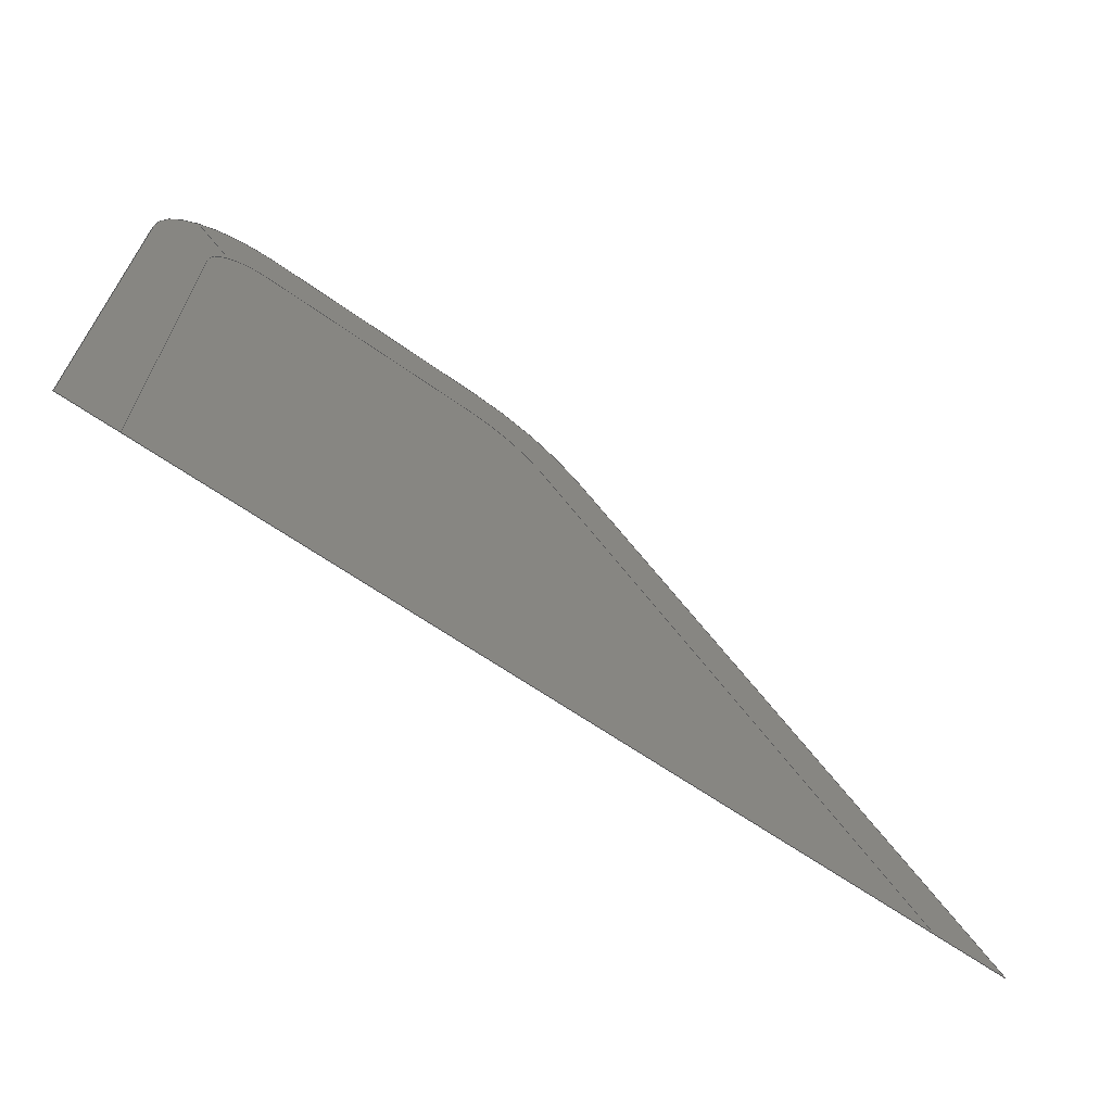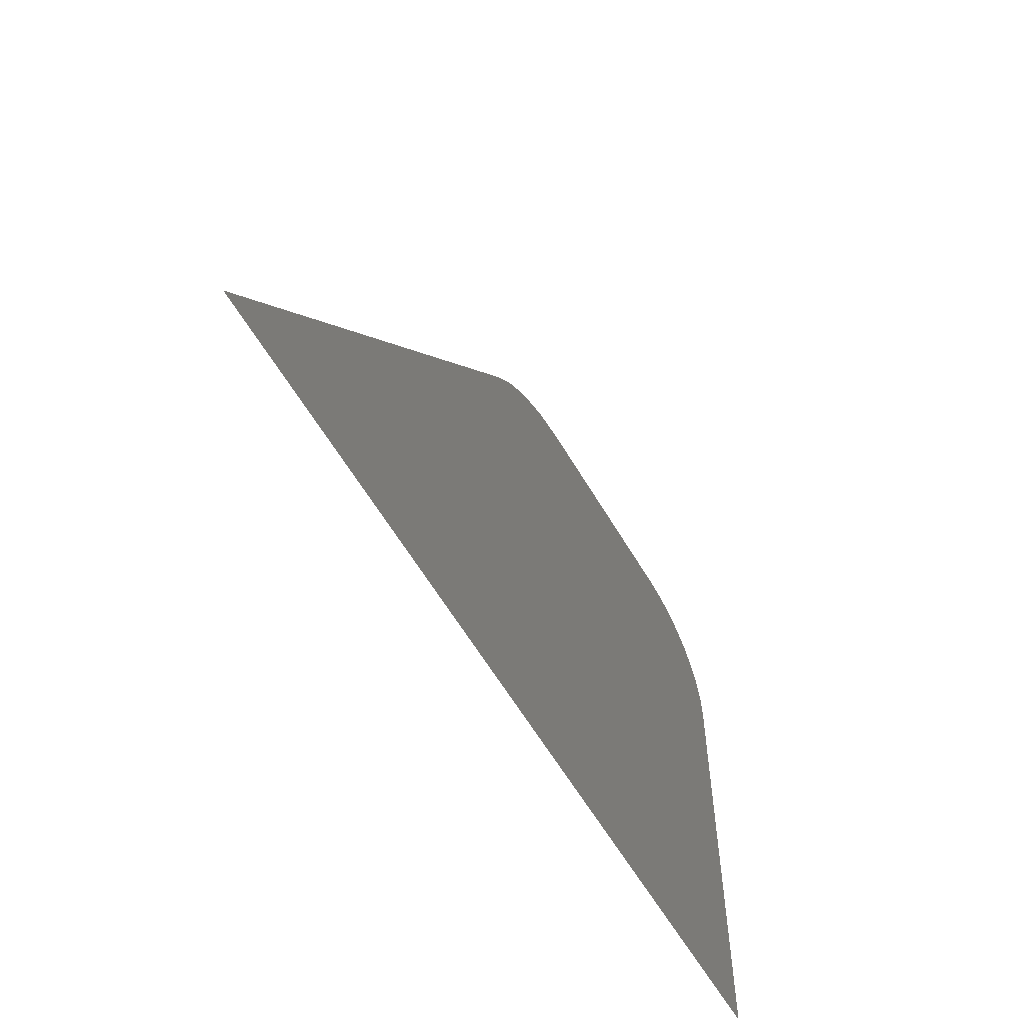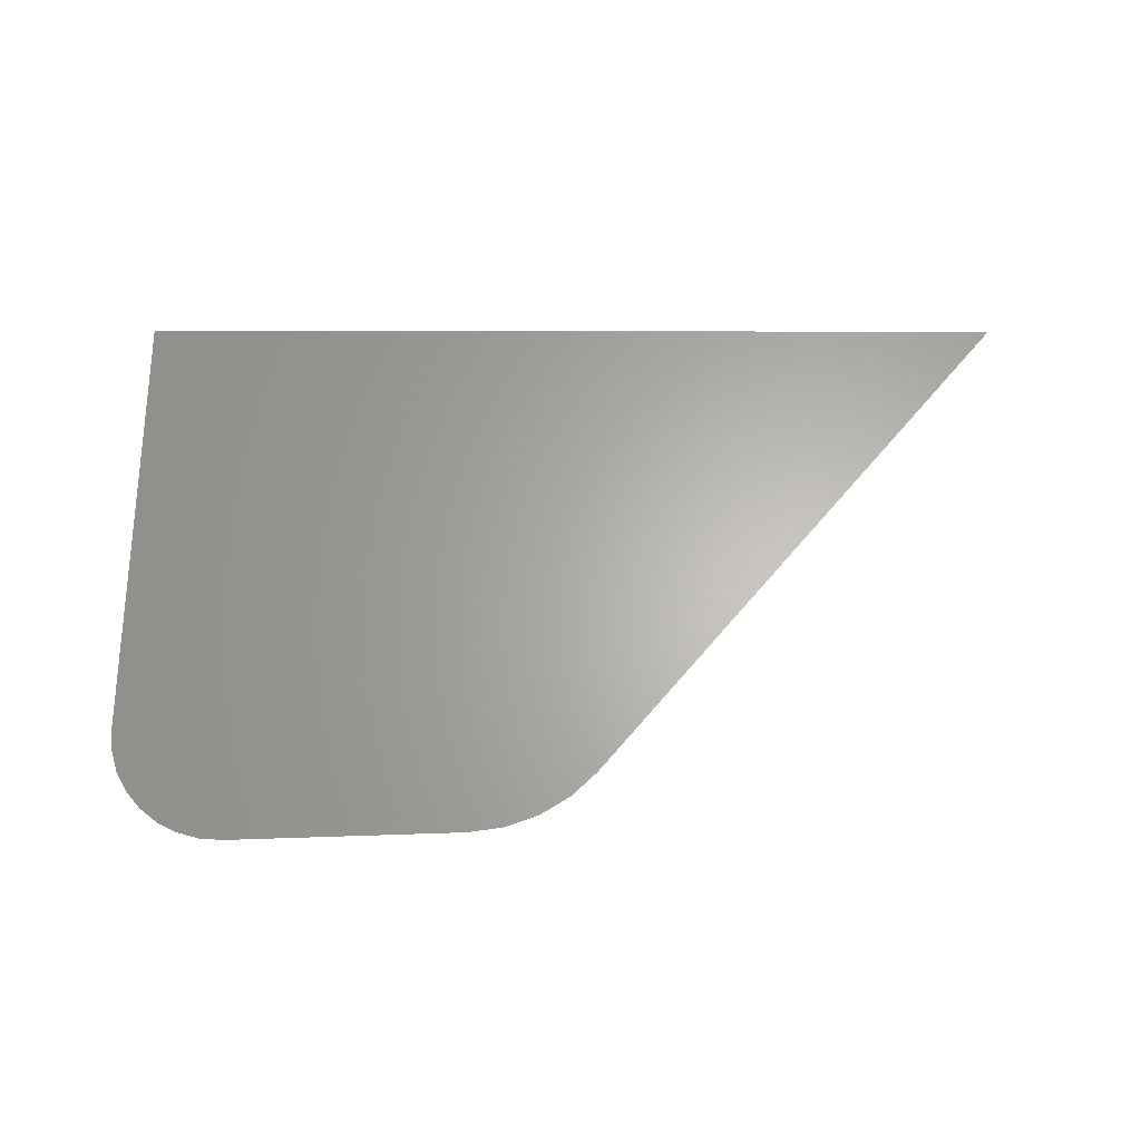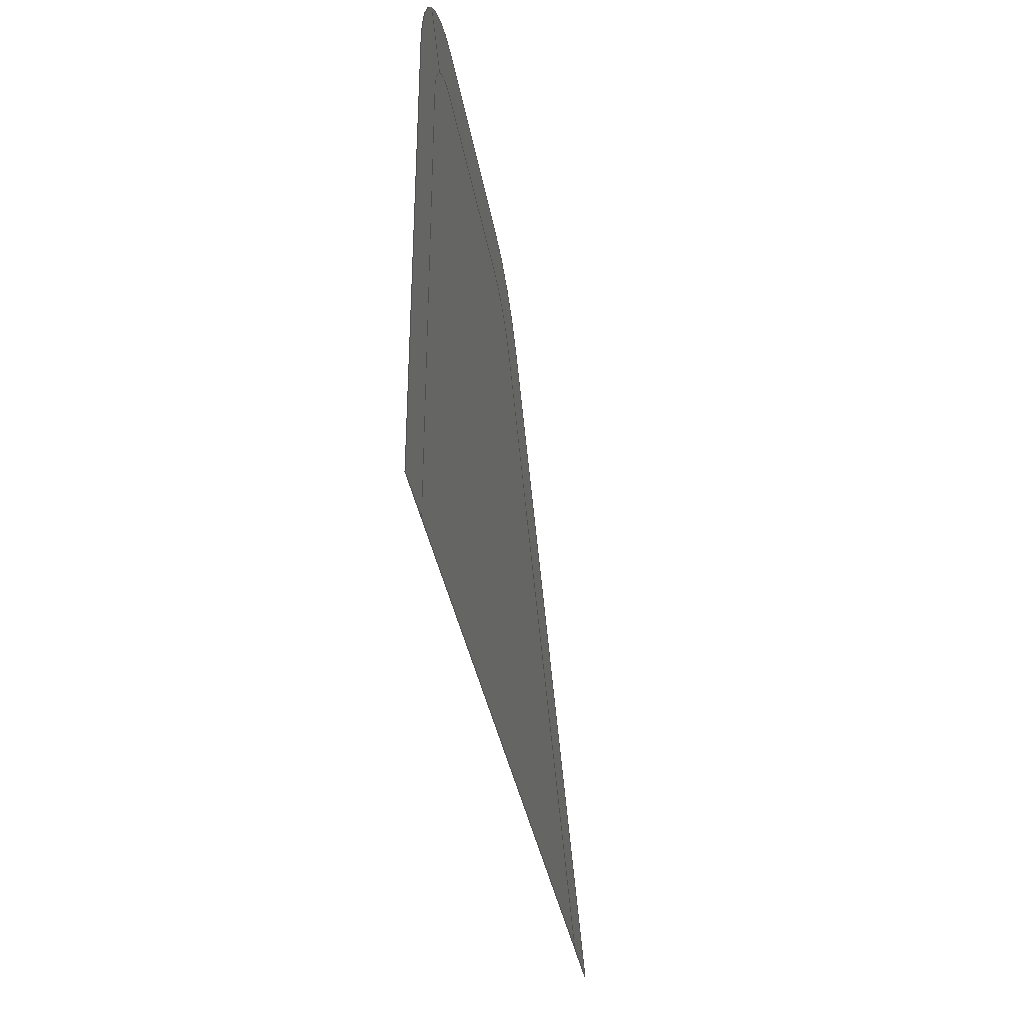
<metadata>
{"format":"step","ext":"step","renderer":"f3d","projection":"perspective","resolution":1024,"background":"white","views":[{"elev":-66.8,"azim":145.4,"up":"+Y"},{"elev":-56.1,"azim":-61.1,"up":"+Y"},{"elev":64.1,"azim":-179.9,"up":"+Z"},{"elev":-36.1,"azim":99.9,"up":"+Y"}]}
</metadata>
<code>
ISO-10303-21;
DATA;
#1 = EDGE_CURVE ( 'NONE', #169, #47, #139, .T. ) ;
#2 = VERTEX_POINT ( 'NONE', #86 ) ;
#3 = ORIENTED_EDGE ( 'NONE', *, *, #93, .T. ) ;
#4 = FACE_OUTER_BOUND ( 'NONE', #172, .T. ) ;
#5 = AXIS2_PLACEMENT_3D ( 'NONE', #179, #9, #54 ) ;
#6 = VERTEX_POINT ( 'NONE', #83 ) ;
#7 = VERTEX_POINT ( 'NONE', #189 ) ;
#8 = CARTESIAN_POINT ( 'NONE',  ( 0.7336, 0.4014, 0 ) ) ;
#9 = DIRECTION ( 'NONE',  ( -0, -0, -1 ) ) ;
#10 = CARTESIAN_POINT ( 'NONE',  ( 0.6849, 0.4014, 0 ) ) ;
#11 =( LENGTH_UNIT ( ) NAMED_UNIT ( * ) SI_UNIT ( .CENTI., .METRE. ) );
#12 = EDGE_CURVE ( 'NONE', #30, #6, #43, .T. ) ;
#13 = AXIS2_PLACEMENT_3D ( 'NONE', #132, #102, #87 ) ;
#14 = APPLICATION_PROTOCOL_DEFINITION ( 'draft international standard', 'automotive_design', 1998, #170 ) ;
#15 = OPEN_SHELL ( 'NONE', ( #35, #121, #29 ) ) ;
#16 = VERTEX_POINT ( 'NONE', #143 ) ;
#17 = CARTESIAN_POINT ( 'NONE',  ( 0, 0, 0 ) ) ;
#18 = ORIENTED_EDGE ( 'NONE', *, *, #109, .F. ) ;
#19 = ORIENTED_EDGE ( 'NONE', *, *, #129, .T. ) ;
#20 = ORIENTED_EDGE ( 'NONE', *, *, #1, .T. ) ;
#21 = CARTESIAN_POINT ( 'NONE',  ( 0.7336, 0.4014, 0 ) ) ;
#22 = DIRECTION ( 'NONE',  ( 0.9994, 0.0349, -0 ) ) ;
#23 = DIRECTION ( 'NONE',  ( 0, -1, 0 ) ) ;
#24 = CARTESIAN_POINT ( 'NONE',  ( 0, 0, 0 ) ) ;
#25 = LINE ( 'NONE', #26, #186 ) ;
#26 = CARTESIAN_POINT ( 'NONE',  ( 0.6832, 0.45, 0 ) ) ;
#27 = PRODUCT_DEFINITION_CONTEXT ( 'detailed design', #185, 'design' ) ;
#28 = AXIS2_PLACEMENT_3D ( 'NONE', #24, #91, #58 ) ;
#29 = ADVANCED_FACE ( 'NONE', ( #4 ), #171, .T. ) ;
#30 = VERTEX_POINT ( 'NONE', #126 ) ;
#31 = CARTESIAN_POINT ( 'NONE',  ( 0.6849, 0.4014, 0 ) ) ;
#32 = ORIENTED_EDGE ( 'NONE', *, *, #174, .F. ) ;
#33 = VERTEX_POINT ( 'NONE', #191 ) ;
#34 = ORIENTED_EDGE ( 'NONE', *, *, #174, .T. ) ;
#35 = ADVANCED_FACE ( 'NONE', ( #97 ), #156, .T. ) ;
#36 = CARTESIAN_POINT ( 'NONE',  ( 0.7836, 0, 0 ) ) ;
#37 = DIRECTION ( 'NONE',  ( 1, 0, 0 ) ) ;
#38 = FACE_OUTER_BOUND ( 'NONE', #50, .T. ) ;
#39 = FILL_AREA_STYLE ('',( #133 ) ) ;
#40 = DIRECTION ( 'NONE',  ( 1, 0, 0 ) ) ;
#41 = AXIS2_PLACEMENT_3D ( 'NONE', #187, #46, #107 ) ;
#42 = PRESENTATION_STYLE_ASSIGNMENT (( #163 ) ) ;
#43 = CIRCLE ( 'NONE', #160, 0.0987 ) ;
#44 = EDGE_CURVE ( 'NONE', #175, #161, #70, .T. ) ;
#45 = VECTOR ( 'NONE', #67, 100 ) ;
#46 = DIRECTION ( 'NONE',  ( 0, 0, 1 ) ) ;
#47 = VERTEX_POINT ( 'NONE', #103 ) ;
#48 = VERTEX_POINT ( 'NONE', #144 ) ;
#49 = VERTEX_POINT ( 'NONE', #8 ) ;
#50 = EDGE_LOOP ( 'NONE', ( #81, #34, #19, #192, #65, #61 ) ) ;
#51 = LINE ( 'NONE', #21, #200 ) ;
#52 =( GEOMETRIC_REPRESENTATION_CONTEXT ( 3 ) GLOBAL_UNCERTAINTY_ASSIGNED_CONTEXT ( ( #137 ) ) GLOBAL_UNIT_ASSIGNED_CONTEXT ( ( #69, #197, #131 ) ) REPRESENTATION_CONTEXT ( 'NONE', 'WORKASPACE' ) );
#53 = DIRECTION ( 'NONE',  ( -0.6428, -0.766, 0 ) ) ;
#54 = DIRECTION ( 'NONE',  ( 1, 1.069e-14, 0 ) ) ;
#55 = DIRECTION ( 'NONE',  ( 1, 0, 0 ) ) ;
#56 = CARTESIAN_POINT ( 'NONE',  ( 0.6849, 0.4014, 0 ) ) ;
#57 = PRODUCT_DEFINITION_FORMATION_WITH_SPECIFIED_SOURCE ( 'ANY', '', #167, .NOT_KNOWN. ) ;
#58 = DIRECTION ( 'NONE',  ( 1, 0, 0 ) ) ;
#59 = PRODUCT_CONTEXT ( 'NONE', #170, 'mechanical' ) ;
#60 = EDGE_CURVE ( 'NONE', #161, #30, #177, .T. ) ;
#61 = ORIENTED_EDGE ( 'NONE', *, *, #12, .T. ) ;
#62 = ORIENTED_EDGE ( 'NONE', *, *, #109, .T. ) ;
#63 = VECTOR ( 'NONE', #53, 100 ) ;
#64 = DIRECTION ( 'NONE',  ( 0, 0, 1 ) ) ;
#65 = ORIENTED_EDGE ( 'NONE', *, *, #60, .T. ) ;
#66 = DIRECTION ( 'NONE',  ( 0, 0, 1 ) ) ;
#67 = DIRECTION ( 'NONE',  ( 4.322e-16, 1, 0 ) ) ;
#68 = COLOUR_RGB ( '',0.7922, 0.8196, 0.9333 ) ;
#69 =( LENGTH_UNIT ( ) NAMED_UNIT ( * ) SI_UNIT ( .CENTI., .METRE. ) );
#70 = LINE ( 'NONE', #89, #122 ) ;
#71 = CARTESIAN_POINT ( 'NONE',  ( 0.4836, 0.343, 0 ) ) ;
#72 = CARTESIAN_POINT ( 'NONE',  ( 0.6815, 0.5, 0 ) ) ;
#73 = CARTESIAN_POINT ( 'NONE',  ( 0.6832, 0.45, 0 ) ) ;
#74 = MECHANICAL_DESIGN_GEOMETRIC_PRESENTATION_REPRESENTATION (  '', ( #117 ), #52 ) ;
#75 = VECTOR ( 'NONE', #151, 100 ) ;
#76 = PRODUCT_RELATED_PRODUCT_CATEGORY ( 'part', '', ( #167 ) ) ;
#77 = UNCERTAINTY_MEASURE_WITH_UNIT (LENGTH_MEASURE( 1e-05 ), #11, 'distance_accuracy_value', 'NONE');
#78 = CIRCLE ( 'NONE', #79, 0.15 ) ;
#79 = AXIS2_PLACEMENT_3D ( 'NONE', #71, #136, #119 ) ;
#80 = PRODUCT_DEFINITION ( 'UNKNOWN', '', #57, #27 ) ;
#81 = ORIENTED_EDGE ( 'NONE', *, *, #188, .F. ) ;
#82 = VERTEX_POINT ( 'NONE', #130 ) ;
#83 = CARTESIAN_POINT ( 'NONE',  ( 0.7535, 0.4724, 0 ) ) ;
#84 = EDGE_CURVE ( 'NONE', #48, #7, #153, .T. ) ;
#85 = ORIENTED_EDGE ( 'NONE', *, *, #152, .T. ) ;
#86 = CARTESIAN_POINT ( 'NONE',  ( 0.3687, 0.4394, 0 ) ) ;
#87 = DIRECTION ( 'NONE',  ( 1, -1.735e-15, 0 ) ) ;
#88 =( NAMED_UNIT ( * ) SI_UNIT ( $, .STERADIAN. ) SOLID_ANGLE_UNIT ( ) );
#89 = CARTESIAN_POINT ( 'NONE',  ( 0, 0, 0 ) ) ;
#90 = VECTOR ( 'NONE', #124, 100 ) ;
#91 = DIRECTION ( 'NONE',  ( 0, 0, 1 ) ) ;
#92 = SHELL_BASED_SURFACE_MODEL ( 'NONE', ( #15 ) );
#93 = EDGE_CURVE ( 'NONE', #173, #33, #138, .T. ) ;
#94 = CIRCLE ( 'NONE', #5, 0.0487 ) ;
#95 = EDGE_CURVE ( 'NONE', #2, #169, #193, .T. ) ;
#96 = ORIENTED_EDGE ( 'NONE', *, *, #95, .T. ) ;
#97 = FACE_OUTER_BOUND ( 'NONE', #111, .T. ) ;
#98 = ORIENTED_EDGE ( 'NONE', *, *, #168, .F. ) ;
#99 = ORIENTED_EDGE ( 'NONE', *, *, #129, .F. ) ;
#100 = CARTESIAN_POINT ( 'NONE',  ( 0.5189, 0.5406, 0 ) ) ;
#101 = SURFACE_STYLE_FILL_AREA ( #39 ) ;
#102 = DIRECTION ( 'NONE',  ( -0, -0, -1 ) ) ;
#103 = CARTESIAN_POINT ( 'NONE',  ( 0.06527, -2.168e-16, 0 ) ) ;
#104 = SURFACE_SIDE_STYLE ('',( #101 ) ) ;
#105 = LINE ( 'NONE', #118, #142 ) ;
#106 = MANIFOLD_SURFACE_SHAPE_REPRESENTATION ( 'M5_CB_GA2', ( #92, #28 ), #113 ) ;
#107 = DIRECTION ( 'NONE',  ( 1, 0, -0 ) ) ;
#108 = CARTESIAN_POINT ( 'NONE',  ( 0.6849, 0.4014, 0 ) ) ;
#109 = EDGE_CURVE ( 'NONE', #47, #48, #178, .T. ) ;
#110 = ORIENTED_EDGE ( 'NONE', *, *, #84, .F. ) ;
#111 = EDGE_LOOP ( 'NONE', ( #3, #112, #158, #85, #157, #96, #20, #62, #190, #154 ) ) ;
#112 = ORIENTED_EDGE ( 'NONE', *, *, #188, .T. ) ;
#113 =( GEOMETRIC_REPRESENTATION_CONTEXT ( 3 ) GLOBAL_UNCERTAINTY_ASSIGNED_CONTEXT ( ( #77 ) ) GLOBAL_UNIT_ASSIGNED_CONTEXT ( ( #11, #148, #88 ) ) REPRESENTATION_CONTEXT ( 'NONE', 'WORKASPACE' ) );
#114 = LINE ( 'NONE', #72, #75 ) ;
#115 = CARTESIAN_POINT ( 'NONE',  ( 0.3687, 0.4394, 0 ) ) ;
#116 = PLANE ( 'NONE',  #176 ) ;
#117 = STYLED_ITEM ( 'NONE', ( #42 ), #106 ) ;
#118 = CARTESIAN_POINT ( 'NONE',  ( 0, 0, 0 ) ) ;
#119 = DIRECTION ( 'NONE',  ( 1, 0, 0 ) ) ;
#120 = PRODUCT_DEFINITION_SHAPE ( 'NONE', 'NONE',  #80 ) ;
#121 = ADVANCED_FACE ( 'NONE', ( #38 ), #116, .T. ) ;
#122 = VECTOR ( 'NONE', #40, 100 ) ;
#123 = DIRECTION ( 'NONE',  ( 1, 0, -0 ) ) ;
#124 = DIRECTION ( 'NONE',  ( 1, 0, 0 ) ) ;
#125 = DIRECTION ( 'NONE',  ( 0, 0, 1 ) ) ;
#126 = CARTESIAN_POINT ( 'NONE',  ( 0.7836, 0.4014, 0 ) ) ;
#127 = ORIENTED_EDGE ( 'NONE', *, *, #93, .F. ) ;
#128 = DIRECTION ( 'NONE',  ( 1, 3.562e-15, 0 ) ) ;
#129 = EDGE_CURVE ( 'NONE', #49, #175, #51, .T. ) ;
#130 = CARTESIAN_POINT ( 'NONE',  ( 0.4784, 0.4929, 0 ) ) ;
#131 =( NAMED_UNIT ( * ) SI_UNIT ( $, .STERADIAN. ) SOLID_ANGLE_UNIT ( ) );
#132 = CARTESIAN_POINT ( 'NONE',  ( 0.4836, 0.343, 0 ) ) ;
#133 = FILL_AREA_STYLE_COLOUR ( '', #68 ) ;
#134 = EDGE_CURVE ( 'NONE', #6, #16, #150, .T. ) ;
#135 = AXIS2_PLACEMENT_3D ( 'NONE', #31, #64, #123 ) ;
#136 = DIRECTION ( 'NONE',  ( 0, 0, 1 ) ) ;
#137 = UNCERTAINTY_MEASURE_WITH_UNIT (LENGTH_MEASURE( 1e-05 ), #69, 'distance_accuracy_value', 'NONE');
#138 = CIRCLE ( 'NONE', #145, 0.0487 ) ;
#139 = LINE ( 'NONE', #17, #90 ) ;
#140 = ORIENTED_EDGE ( 'NONE', *, *, #184, .T. ) ;
#141 = DIRECTION ( 'NONE',  ( 1, 0, 0 ) ) ;
#142 = VECTOR ( 'NONE', #37, 100 ) ;
#143 = CARTESIAN_POINT ( 'NONE',  ( 0.6815, 0.5, 0 ) ) ;
#144 = CARTESIAN_POINT ( 'NONE',  ( 0.407, 0.4073, 0 ) ) ;
#145 = AXIS2_PLACEMENT_3D ( 'NONE', #194, #180, #128 ) ;
#146 = DIRECTION ( 'NONE',  ( 1, 0, -0 ) ) ;
#147 = SHAPE_DEFINITION_REPRESENTATION ( #120, #106 ) ;
#148 =( NAMED_UNIT ( * ) PLANE_ANGLE_UNIT ( ) SI_UNIT ( $, .RADIAN. ) );
#149 = CARTESIAN_POINT ( 'NONE',  ( 0.7336, 0, 0 ) ) ;
#150 = CIRCLE ( 'NONE', #182, 0.0987 ) ;
#151 = DIRECTION ( 'NONE',  ( -0.9994, -0.0349, 0 ) ) ;
#152 = EDGE_CURVE ( 'NONE', #16, #82, #114, .T. ) ;
#153 = CIRCLE ( 'NONE', #13, 0.1 ) ;
#154 = ORIENTED_EDGE ( 'NONE', *, *, #168, .T. ) ;
#155 = VECTOR ( 'NONE', #199, 100 ) ;
#156 = PLANE ( 'NONE',  #41 ) ;
#157 = ORIENTED_EDGE ( 'NONE', *, *, #159, .T. ) ;
#158 = ORIENTED_EDGE ( 'NONE', *, *, #134, .T. ) ;
#159 = EDGE_CURVE ( 'NONE', #82, #2, #78, .T. ) ;
#160 = AXIS2_PLACEMENT_3D ( 'NONE', #108, #125, #141 ) ;
#161 = VERTEX_POINT ( 'NONE', #183 ) ;
#162 = DIRECTION ( 'NONE',  ( 0.6428, 0.766, -0 ) ) ;
#163 = SURFACE_STYLE_USAGE ( .BOTH. , #104 ) ;
#164 = CARTESIAN_POINT ( 'NONE',  ( 0.6849, 0.4014, 0 ) ) ;
#165 = APPLICATION_PROTOCOL_DEFINITION ( 'draft international standard', 'automotive_design', 1998, #185 ) ;
#166 = VECTOR ( 'NONE', #162, 100 ) ;
#167 = PRODUCT ( 'M5_CB_GA2', 'M5_CB_GA2', '', ( #59 ) ) ;
#168 = EDGE_CURVE ( 'NONE', #7, #173, #25, .T. ) ;
#169 = VERTEX_POINT ( 'NONE', #181 ) ;
#170 = APPLICATION_CONTEXT ( 'automotive_design' ) ;
#171 = PLANE ( 'NONE',  #135 ) ;
#172 = EDGE_LOOP ( 'NONE', ( #18, #140, #99, #32, #127, #98, #110 ) ) ;
#173 = VERTEX_POINT ( 'NONE', #73 ) ;
#174 = EDGE_CURVE ( 'NONE', #33, #49, #94, .T. ) ;
#175 = VERTEX_POINT ( 'NONE', #149 ) ;
#176 = AXIS2_PLACEMENT_3D ( 'NONE', #164, #66, #146 ) ;
#177 = LINE ( 'NONE', #36, #45 ) ;
#178 = LINE ( 'NONE', #100, #166 ) ;
#179 = CARTESIAN_POINT ( 'NONE',  ( 0.6849, 0.4014, 0 ) ) ;
#180 = DIRECTION ( 'NONE',  ( -0, -0, -1 ) ) ;
#181 = CARTESIAN_POINT ( 'NONE',  ( 0, 0, 0 ) ) ;
#182 = AXIS2_PLACEMENT_3D ( 'NONE', #10, #195, #55 ) ;
#183 = CARTESIAN_POINT ( 'NONE',  ( 0.7836, 0, 0 ) ) ;
#184 = EDGE_CURVE ( 'NONE', #47, #175, #105, .T. ) ;
#185 = APPLICATION_CONTEXT ( 'automotive_design' ) ;
#186 = VECTOR ( 'NONE', #22, 100 ) ;
#187 = CARTESIAN_POINT ( 'NONE',  ( 0.6849, 0.4014, 0 ) ) ;
#188 = EDGE_CURVE ( 'NONE', #33, #6, #196, .T. ) ;
#189 = CARTESIAN_POINT ( 'NONE',  ( 0.4801, 0.4429, 0 ) ) ;
#190 = ORIENTED_EDGE ( 'NONE', *, *, #84, .T. ) ;
#191 = CARTESIAN_POINT ( 'NONE',  ( 0.7188, 0.4364, 0 ) ) ;
#192 = ORIENTED_EDGE ( 'NONE', *, *, #44, .T. ) ;
#193 = LINE ( 'NONE', #115, #63 ) ;
#194 = CARTESIAN_POINT ( 'NONE',  ( 0.6849, 0.4014, 0 ) ) ;
#195 = DIRECTION ( 'NONE',  ( 0, 0, 1 ) ) ;
#196 = LINE ( 'NONE', #56, #155 ) ;
#197 =( NAMED_UNIT ( * ) PLANE_ANGLE_UNIT ( ) SI_UNIT ( $, .RADIAN. ) );
#198 = PRESENTATION_LAYER_ASSIGNMENT (  '', '', ( #117 ) ) ;
#199 = DIRECTION ( 'NONE',  ( 0.6947, 0.7193, -0 ) ) ;
#200 = VECTOR ( 'NONE', #23, 100 ) ;
ENDSEC;
END-ISO-10303-21;

</code>
